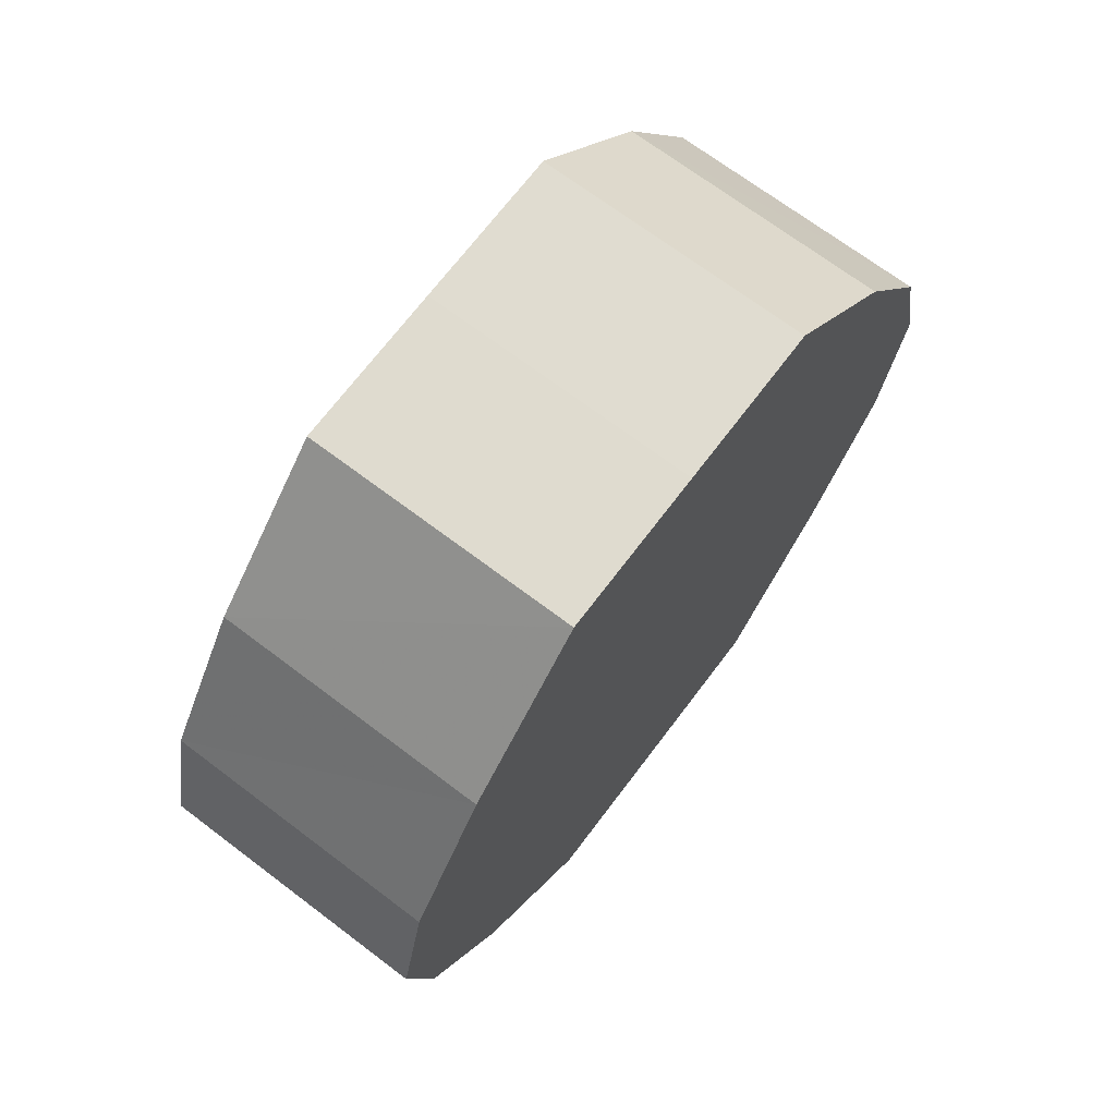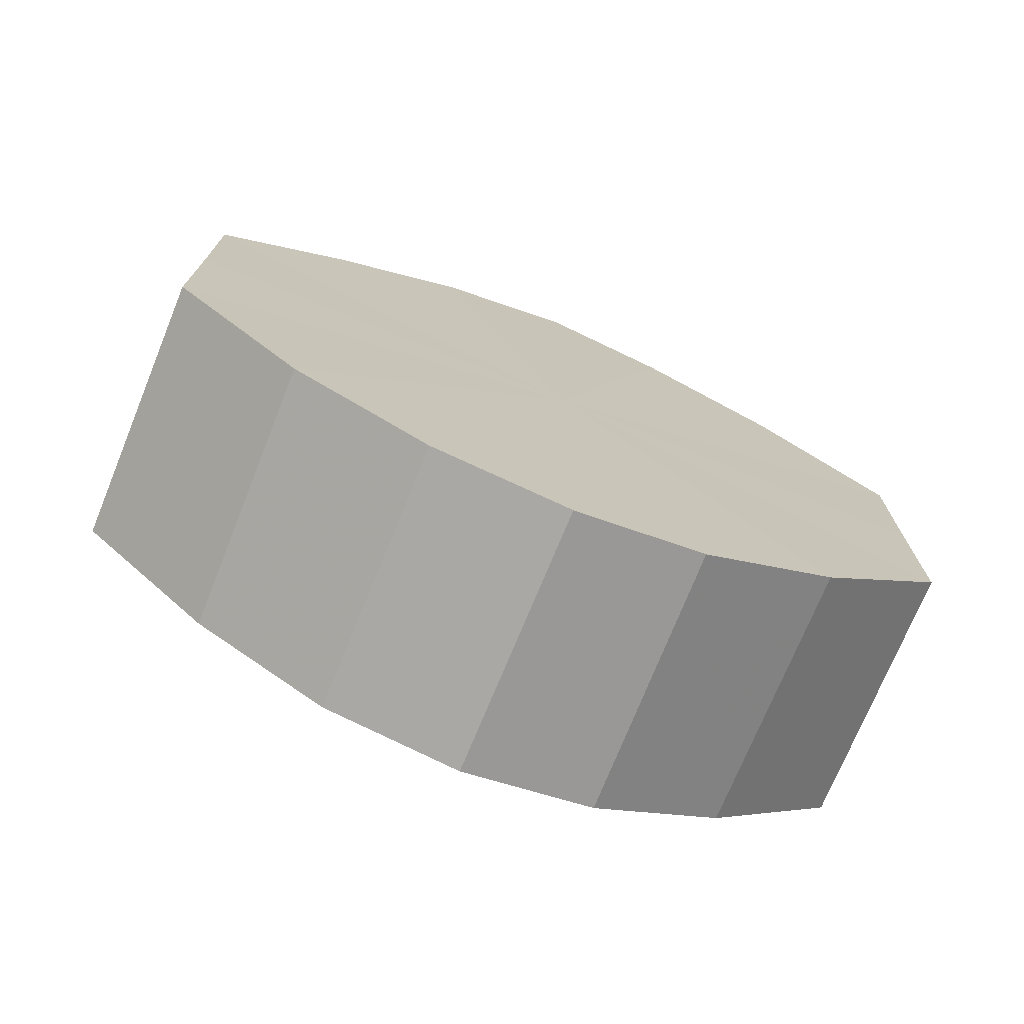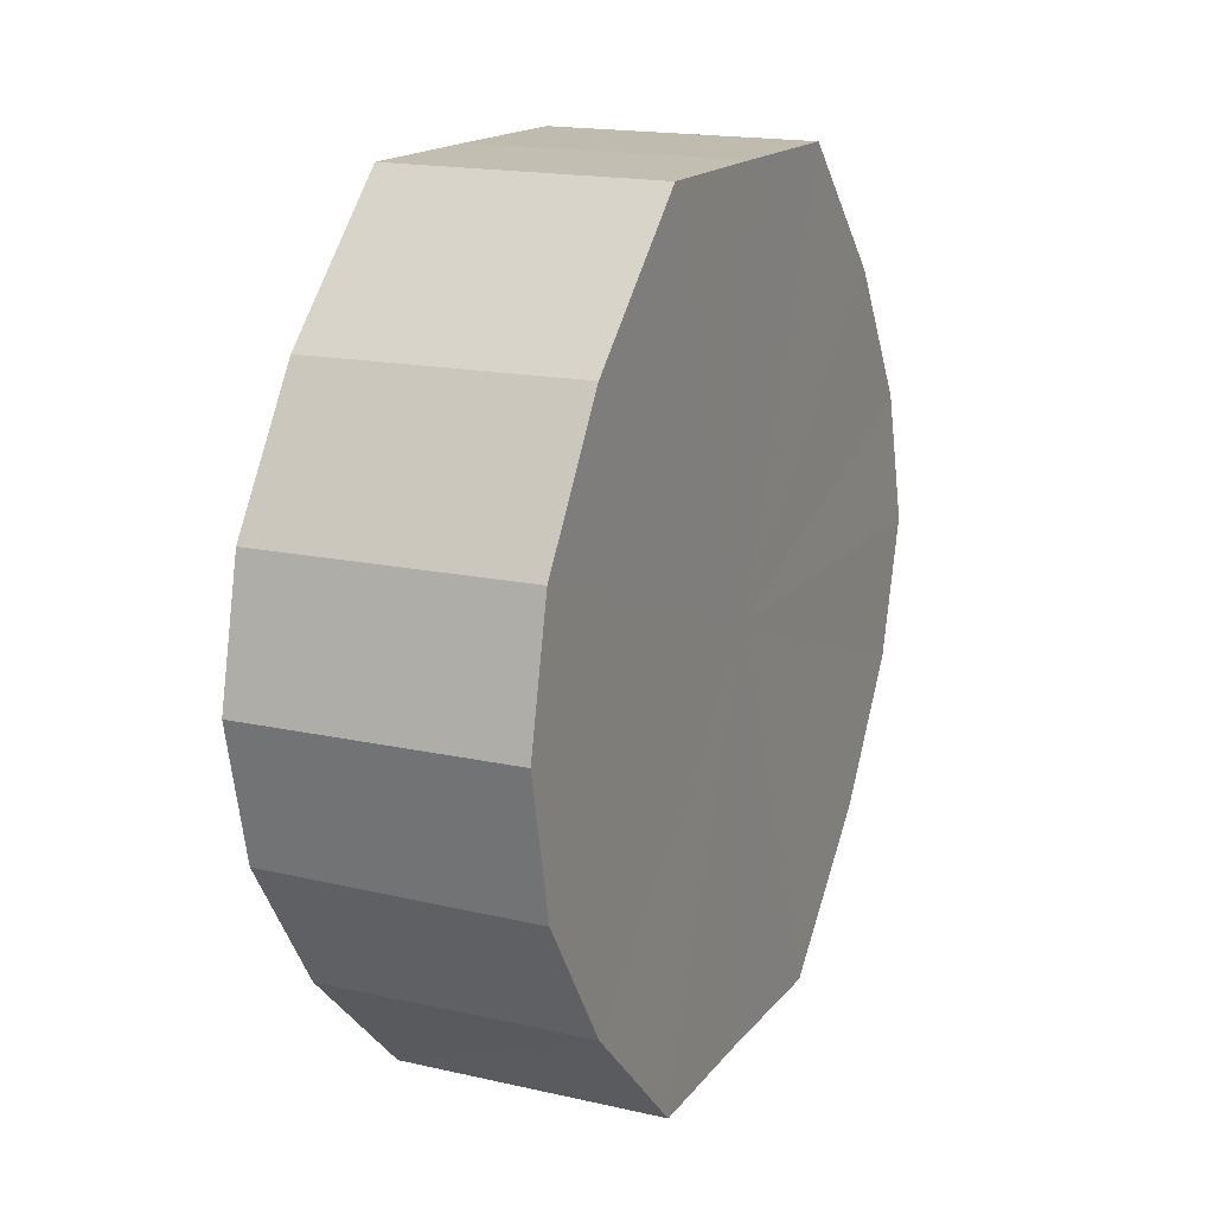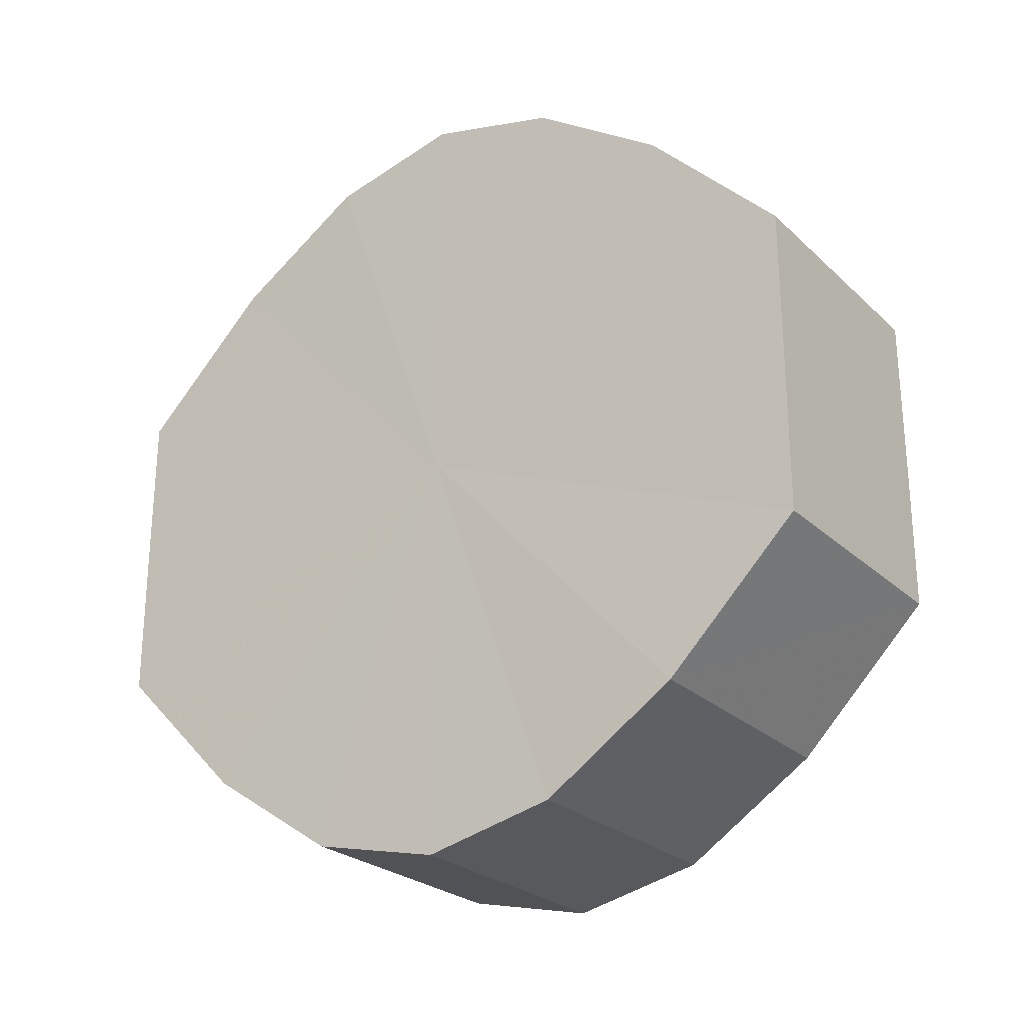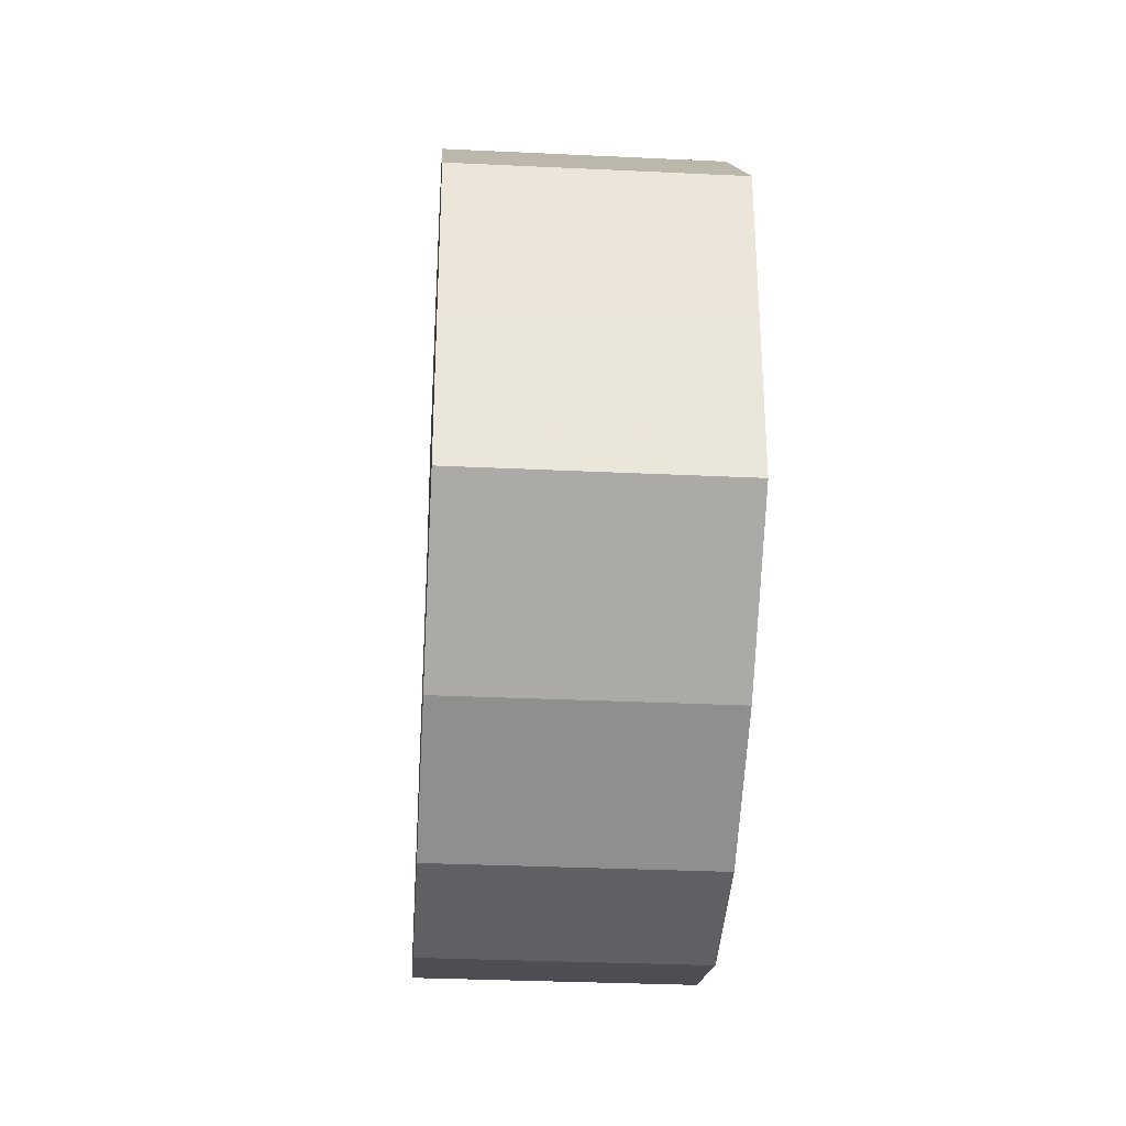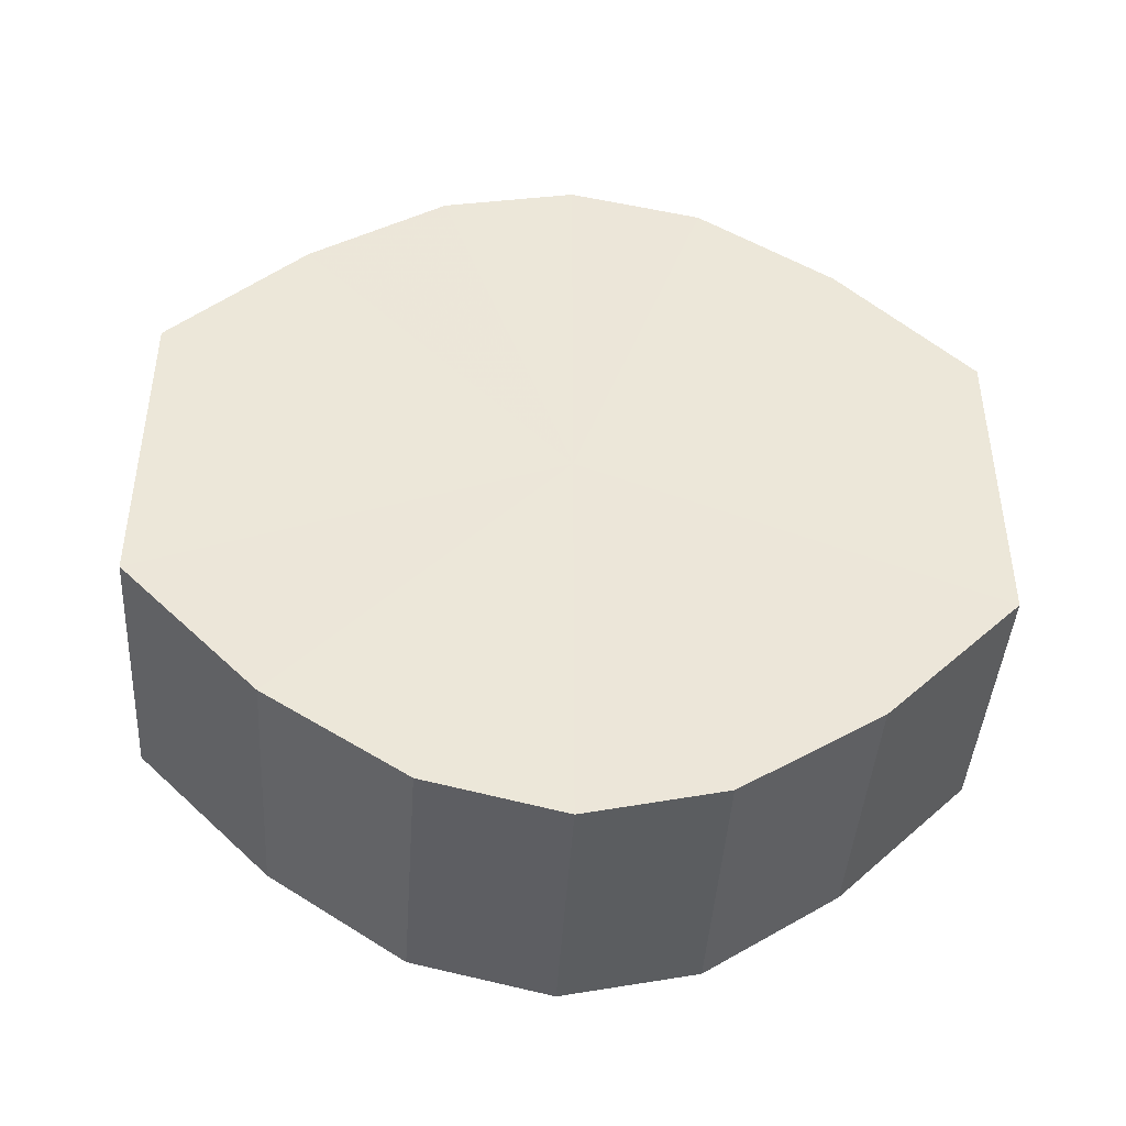
<metadata>
{"format":"obj","ext":"obj","renderer":"f3d","projection":"perspective","resolution":1024,"background":"white","views":[{"elev":69.8,"azim":-143.2,"up":"+Y"},{"elev":-73.4,"azim":67.9,"up":"+Z"},{"elev":16.3,"azim":-154.7,"up":"+Y"},{"elev":-25.1,"azim":-55.5,"up":"+Z"},{"elev":-31.1,"azim":-3.9,"up":"+Z"},{"elev":-43.5,"azim":-93.6,"up":"+Z"}]}
</metadata>
<code>
o 12956
v 2173 1893 9.419
v 2173 1893 9.417
v 2173 1893 9.419
v 2173 1893 9.41
v 2173 1893 9.417
v 2173 1893 9.417
v 2173 1893 9.417
v 2173 1893 9.4
v 2173 1893 9.41
v 2173 1893 9.41
v 2173 1893 9.41
v 2173 1893 9.388
v 2173 1893 9.4
v 2173 1893 9.4
v 2173 1893 9.4
v 2173 1893 9.376
v 2173 1893 9.388
v 2173 1893 9.388
v 2173 1893 9.388
v 2173 1893 9.366
v 2173 1893 9.376
v 2173 1893 9.376
v 2173 1893 9.376
v 2173 1893 9.36
v 2173 1893 9.366
v 2173 1893 9.366
v 2173 1893 9.366
v 2173 1893 9.357
v 2173 1893 9.36
v 2173 1893 9.36
v 2173 1893 9.36
v 2173 1893 9.357
v 2173 1893 9.419
v 2173 1893 9.417
v 2173 1893 9.417
v 2173 1893 9.41
v 2173 1893 9.41
v 2173 1893 9.417
v 2173 1893 9.419
v 2173 1893 9.41
v 2173 1893 9.417
v 2173 1893 9.4
v 2173 1893 9.4
v 2173 1893 9.4
v 2173 1893 9.41
v 2173 1893 9.388
v 2173 1893 9.4
v 2173 1893 9.388
v 2173 1893 9.388
v 2173 1893 9.376
v 2173 1893 9.388
v 2173 1893 9.366
v 2173 1893 9.376
v 2173 1893 9.376
v 2173 1893 9.376
v 2173 1893 9.36
v 2173 1893 9.366
v 2173 1893 9.357
v 2173 1893 9.36
v 2173 1893 9.366
v 2173 1893 9.366
v 2173 1893 9.36
v 2173 1893 9.357
v 2173 1893 9.36
v 2173 1893 9.388
v 2173 1893 9.417
v 2173 1893 9.419
v 2173 1893 9.41
v 2173 1893 9.417
v 2173 1893 9.4
v 2173 1893 9.41
v 2173 1893 9.388
v 2173 1893 9.4
v 2173 1893 9.376
v 2173 1893 9.388
v 2173 1893 9.366
v 2173 1893 9.376
v 2173 1893 9.36
v 2173 1893 9.366
v 2173 1893 9.357
v 2173 1893 9.36
v 2173 1893 9.388
v 2173 1893 9.419
v 2173 1893 9.417
v 2173 1893 9.417
v 2173 1893 9.41
v 2173 1893 9.41
v 2173 1893 9.4
v 2173 1893 9.4
v 2173 1893 9.388
v 2173 1893 9.388
v 2173 1893 9.376
v 2173 1893 9.376
v 2173 1893 9.366
v 2173 1893 9.366
v 2173 1893 9.36
v 2173 1893 9.36
v 2173 1893 9.357
f 1 2 3
f 2 4 5
f 6 1 7
f 4 8 9
f 10 6 11
f 8 12 13
f 14 10 15
f 12 16 17
f 18 14 19
f 16 20 21
f 22 18 23
f 20 24 25
f 26 22 27
f 24 28 29
f 30 26 31
f 28 30 32
f 33 34 35
f 35 36 37
f 38 39 33
f 40 41 38
f 37 42 43
f 44 45 40
f 46 47 44
f 43 48 49
f 50 51 46
f 52 53 50
f 49 54 55
f 56 57 52
f 58 59 56
f 55 60 61
f 62 63 58
f 61 64 62
f 65 66 67
f 65 68 66
f 65 67 69
f 65 70 68
f 65 69 71
f 65 72 70
f 65 71 73
f 65 74 72
f 65 73 75
f 65 76 74
f 65 75 77
f 65 78 76
f 65 77 79
f 65 80 78
f 65 79 81
f 65 81 80
f 82 83 84
f 82 85 83
f 82 84 86
f 82 87 85
f 82 86 88
f 82 89 87
f 82 88 90
f 82 91 89
f 82 90 92
f 82 93 91
f 82 92 94
f 82 95 93
f 82 94 96
f 82 97 95
f 82 96 98
f 82 98 97

</code>
